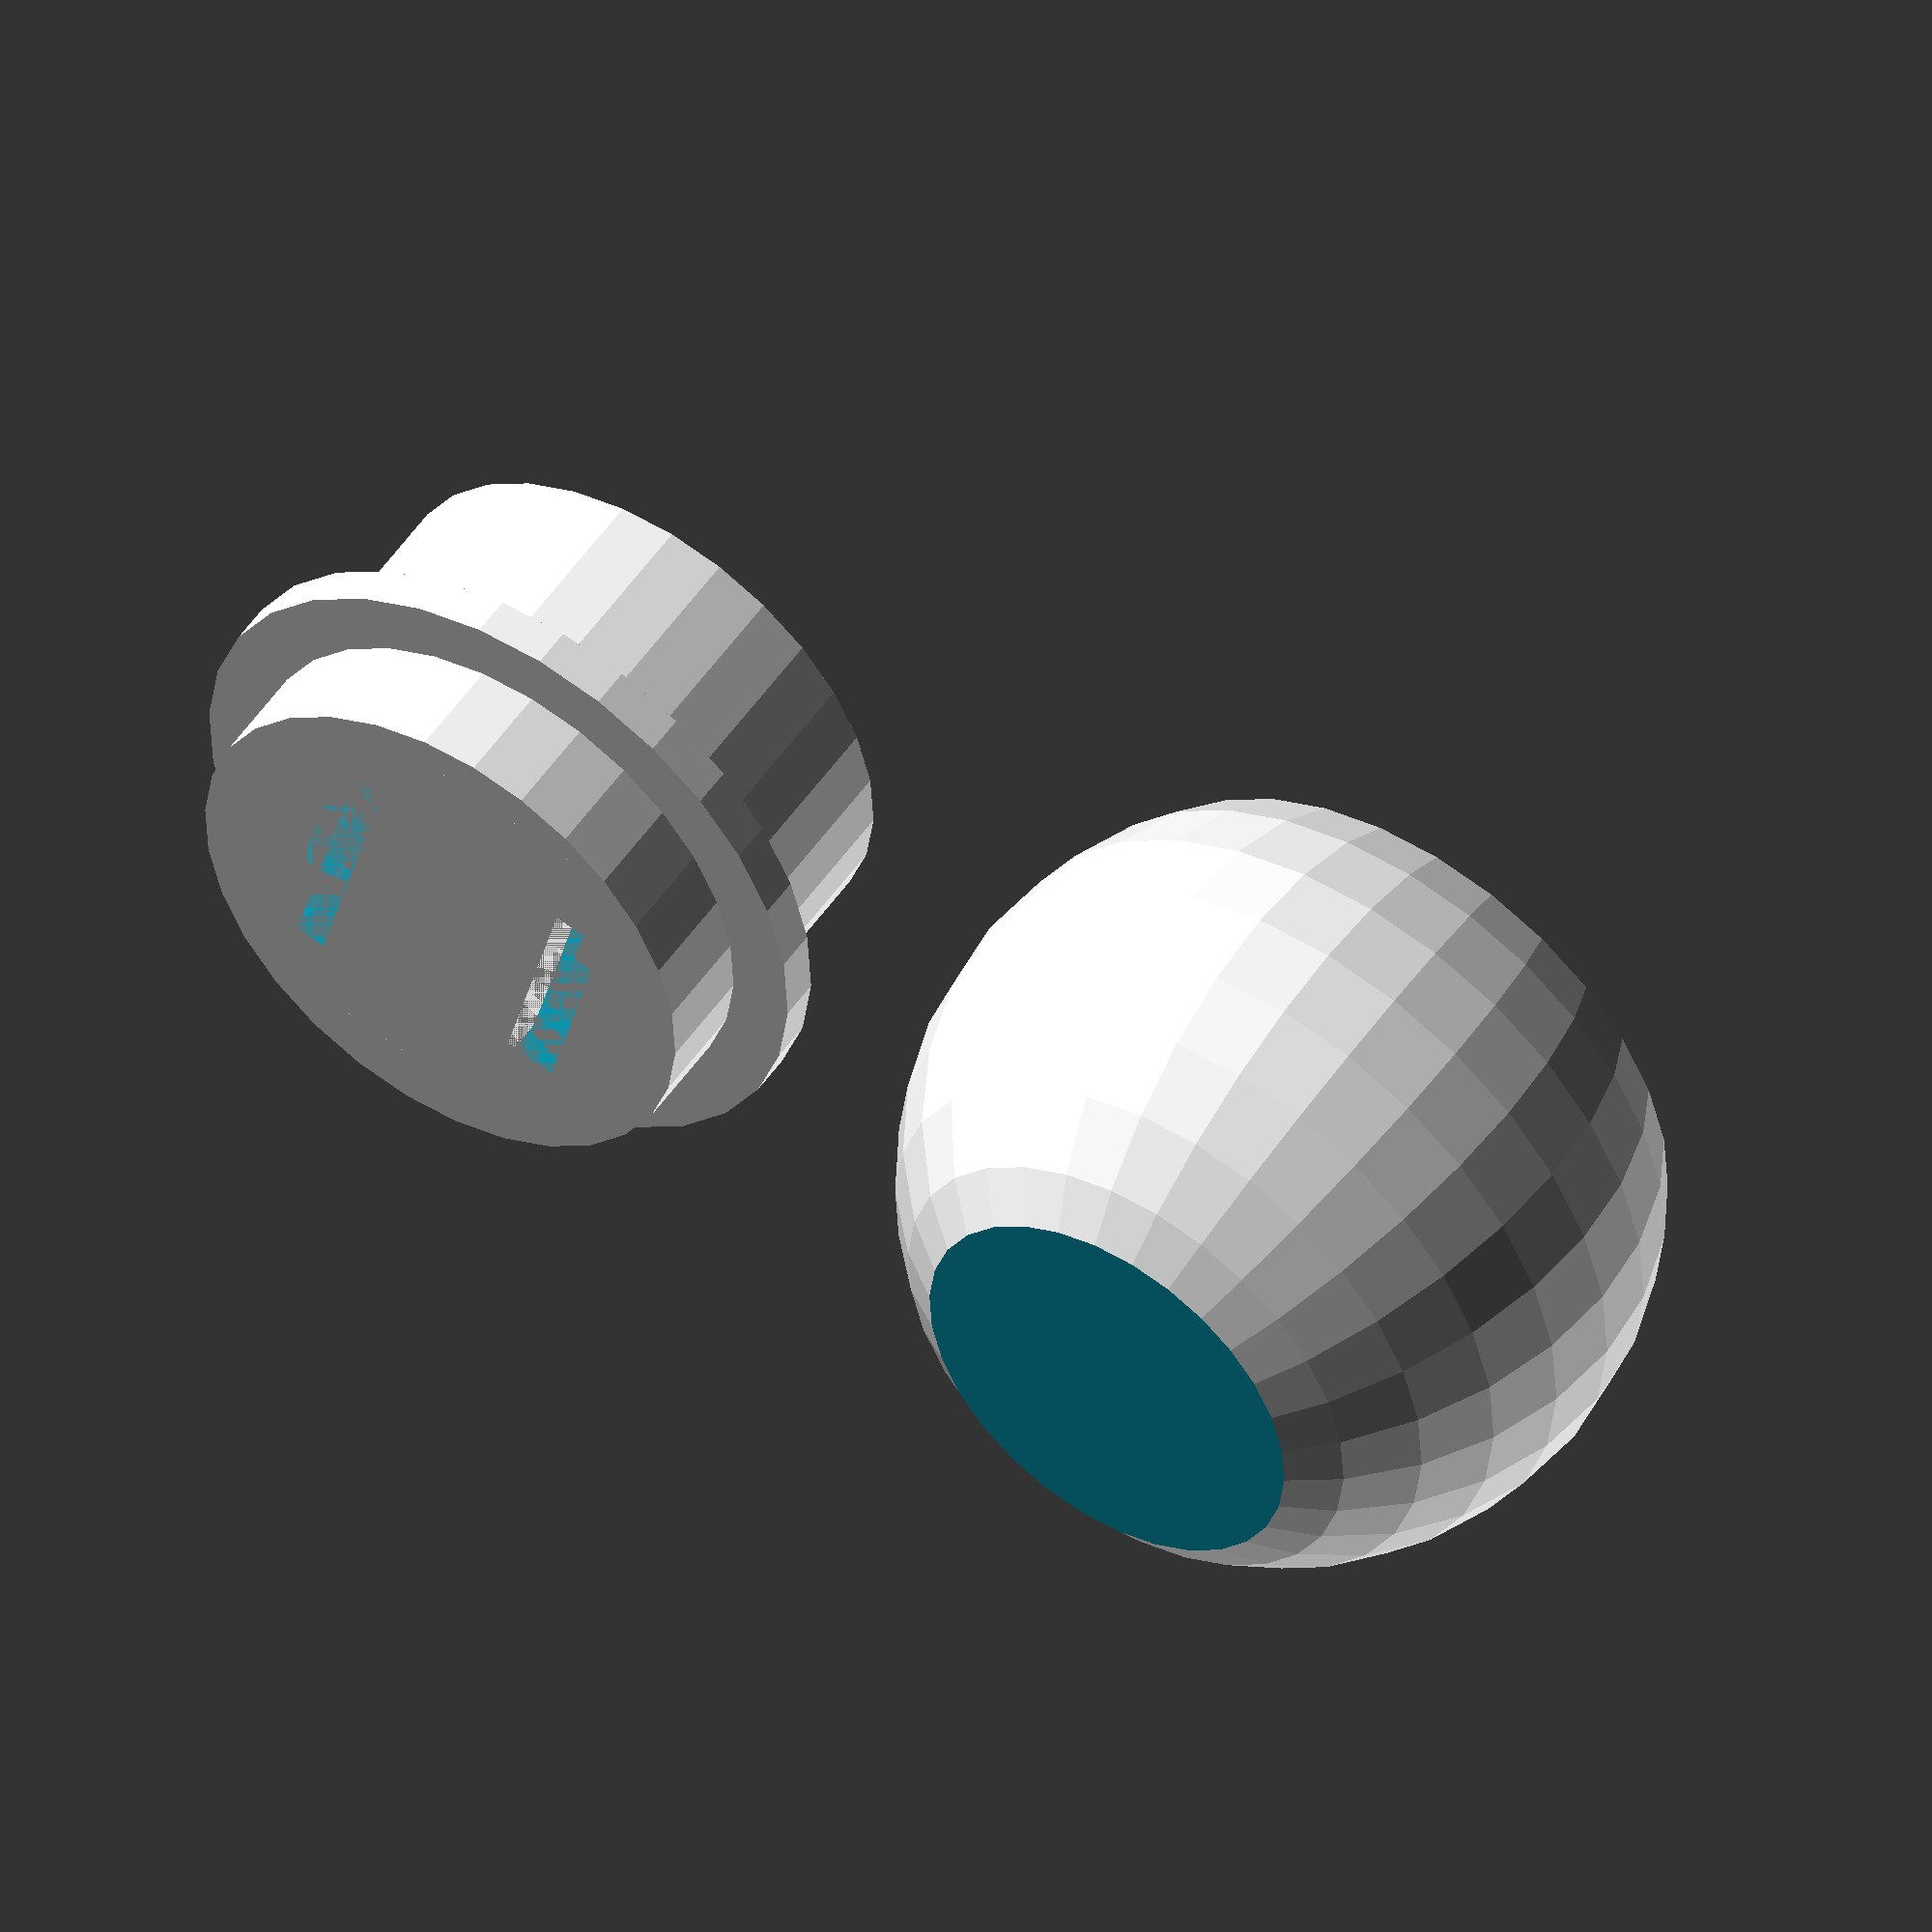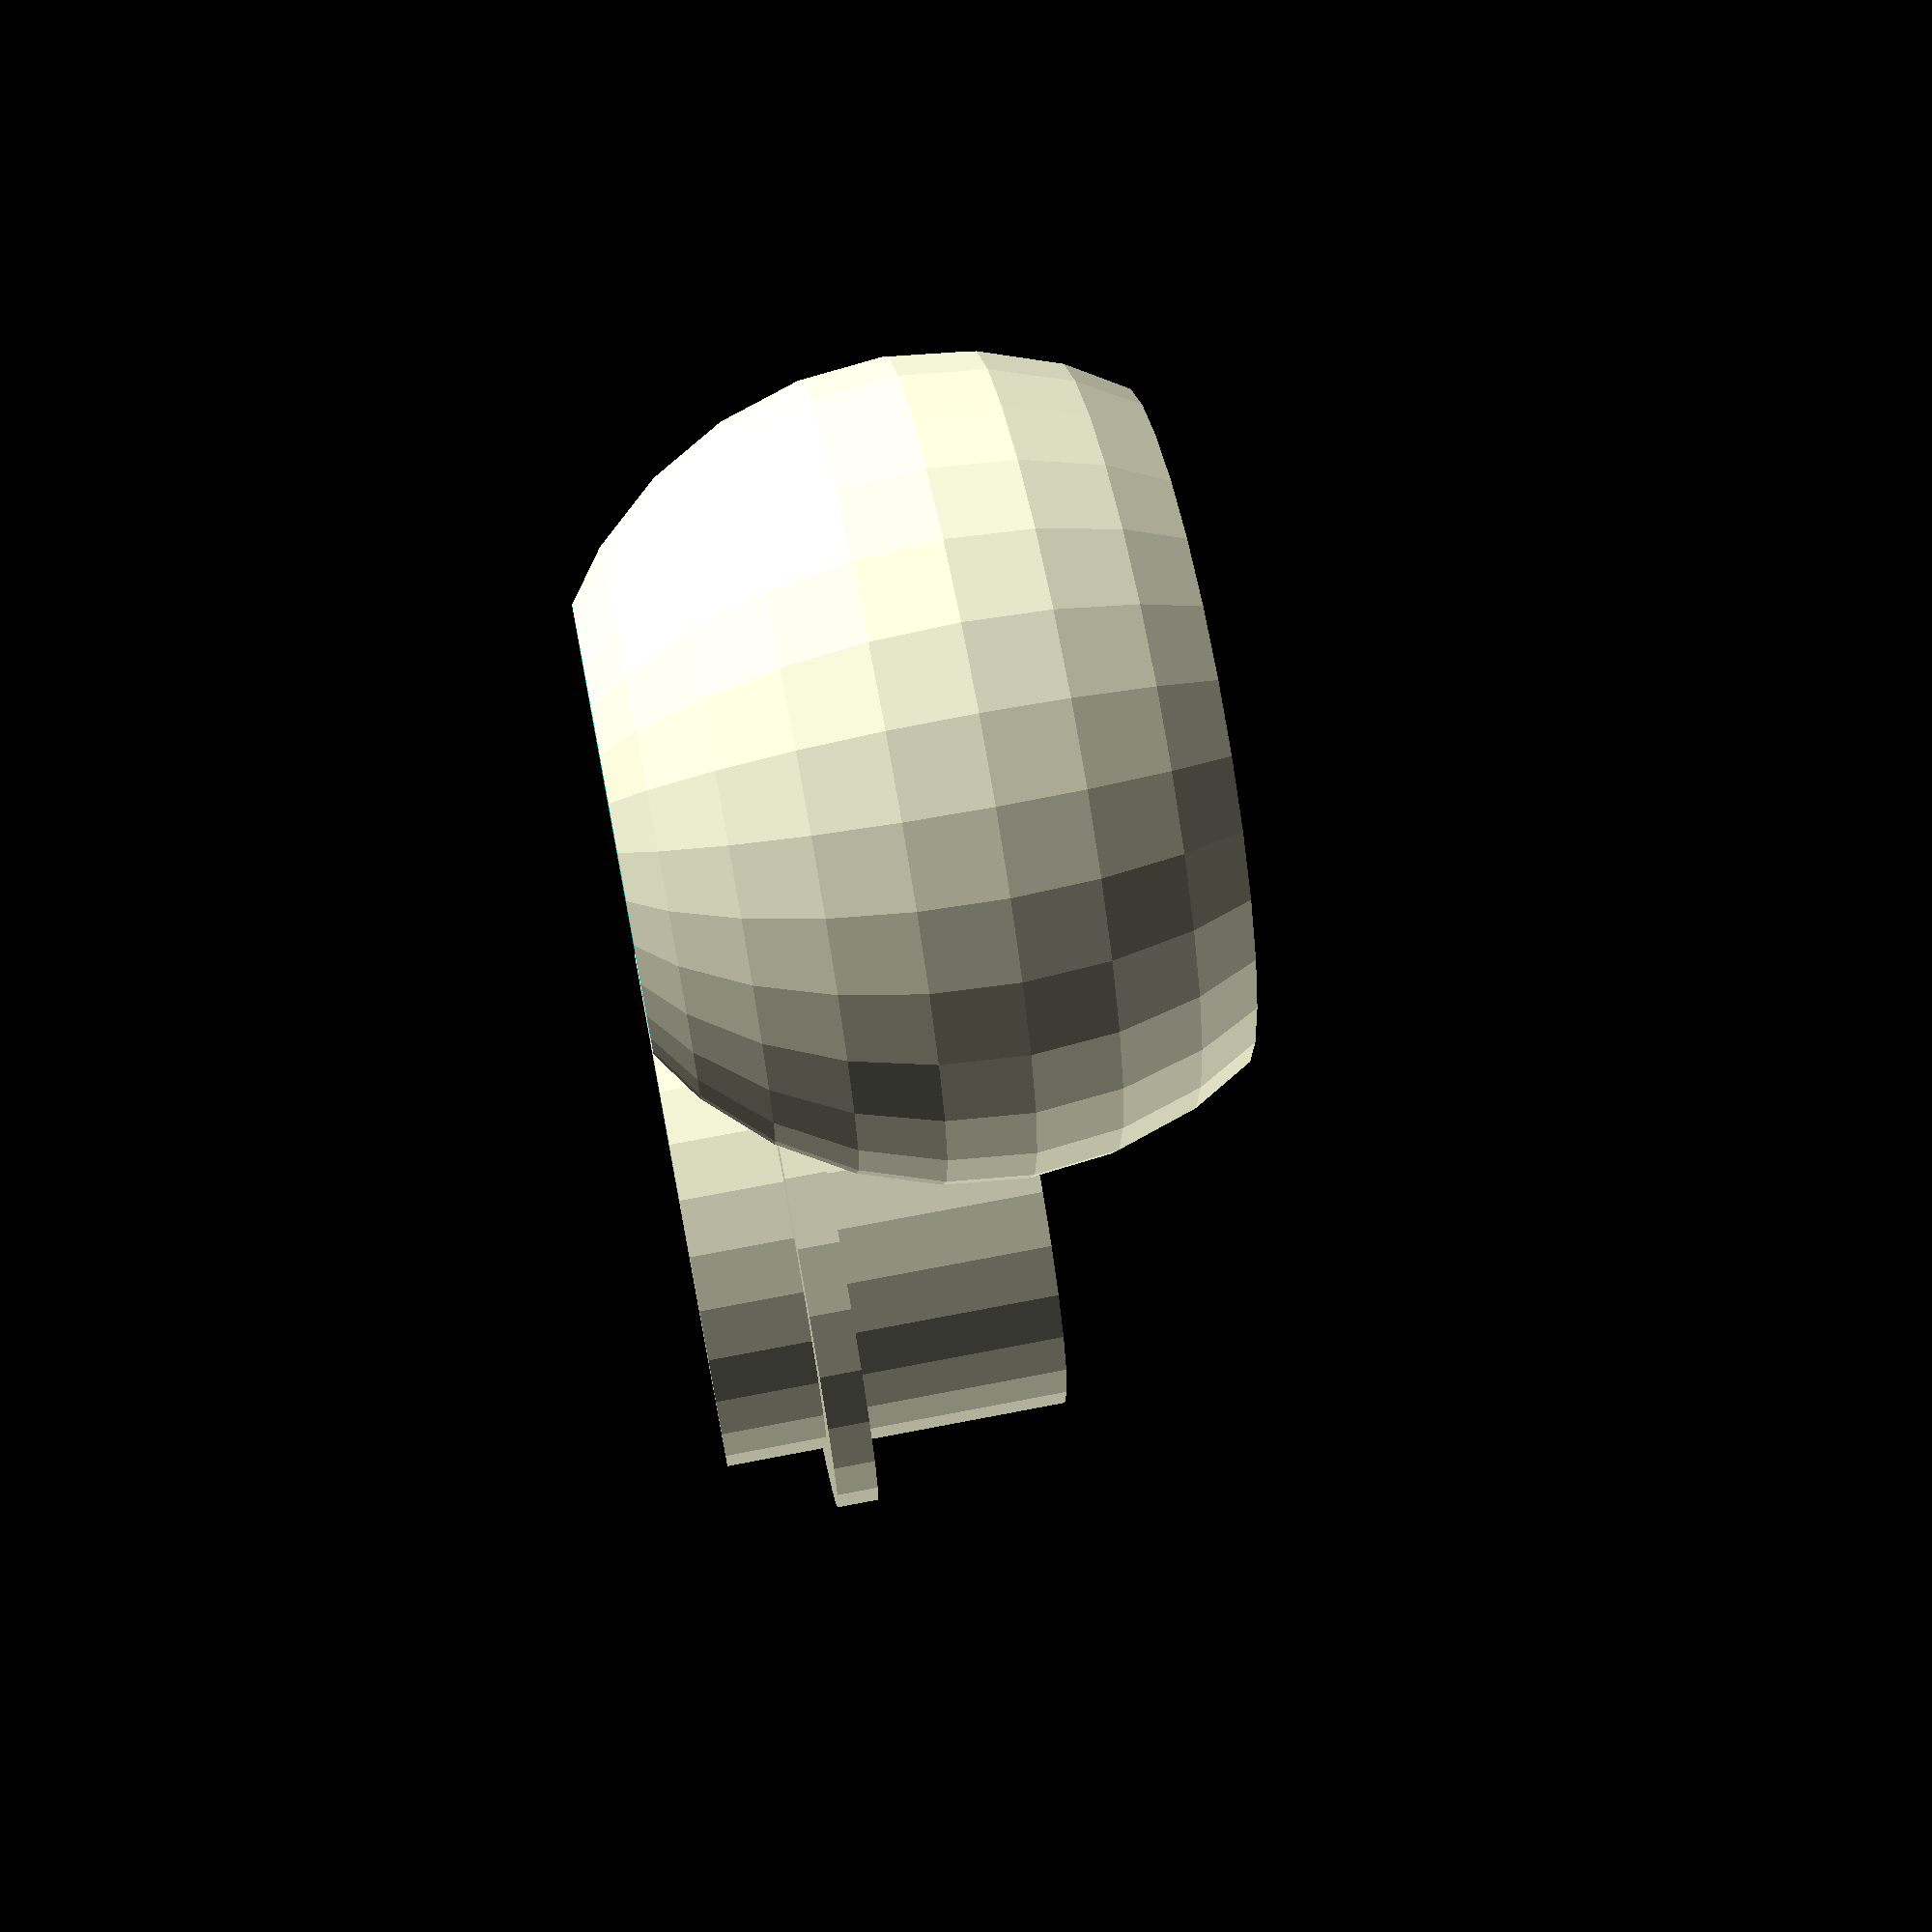
<openscad>
//translate([0, 0, 15]) cylinder(2, 15, 15);
module tallo () {
    difference() {
        union () {
            cylinder(17, 13, 13);
        
            translate([0,0,5]) cylinder(2, 16, 16);
        }
        translate([-6.5, -6.5, 0]) cube([13, 13, 25]);
        translate([-7.5, -4.5, 0]) cube([15, 9, 25]);
    }
    translate([-5, -10, 0]) cube([10, 21, 3]);
}

module cabeza() {
    difference () {
        sphere (18);
        translate([0,0,15]) cylinder(10, 20, 20);
        translate([0,0,-30]) cylinder(20, 20, 20);
        translate([0,0,-30]) cylinder(32, 14, 14);
    }
    translate ([0,0,-8.1]) cylinder(20, 5, 5);
}
translate ([38,0,0]) tallo();

translate ([0,0,15]) rotate([180,0,0]) cabeza ();

</openscad>
<views>
elev=130.6 azim=165.8 roll=327.2 proj=o view=solid
elev=110.8 azim=277.6 roll=281.0 proj=p view=solid
</views>
